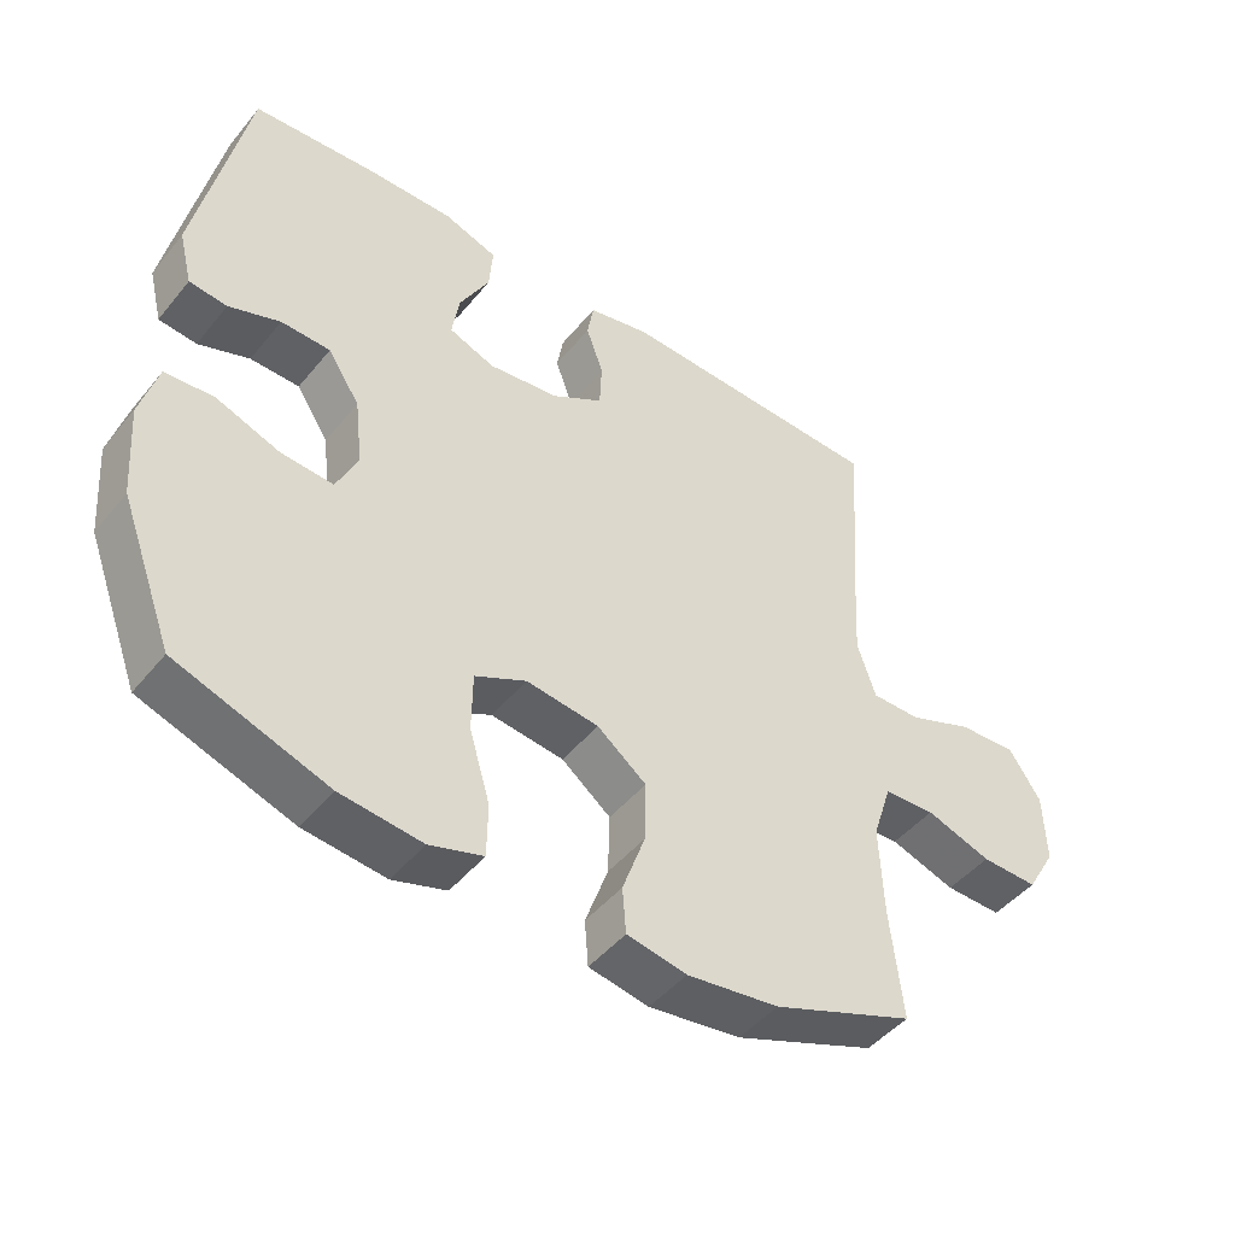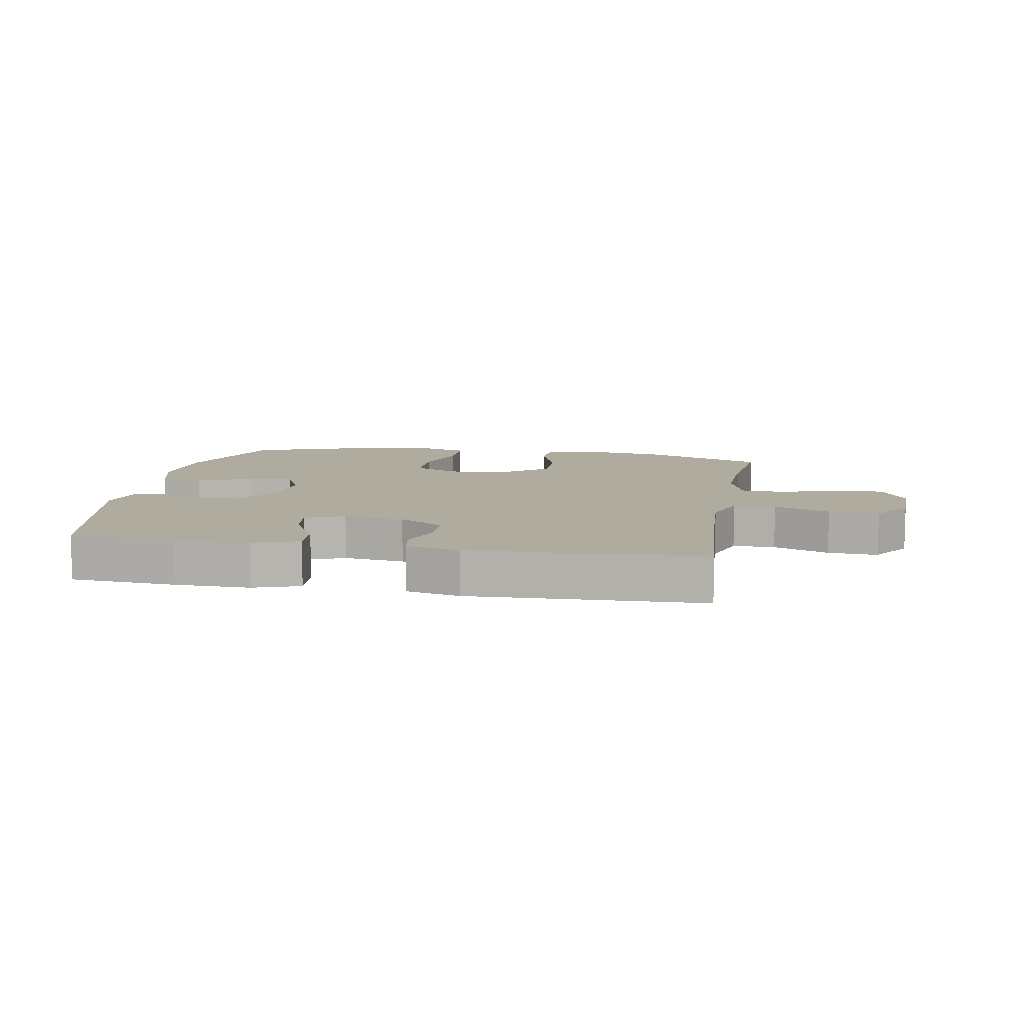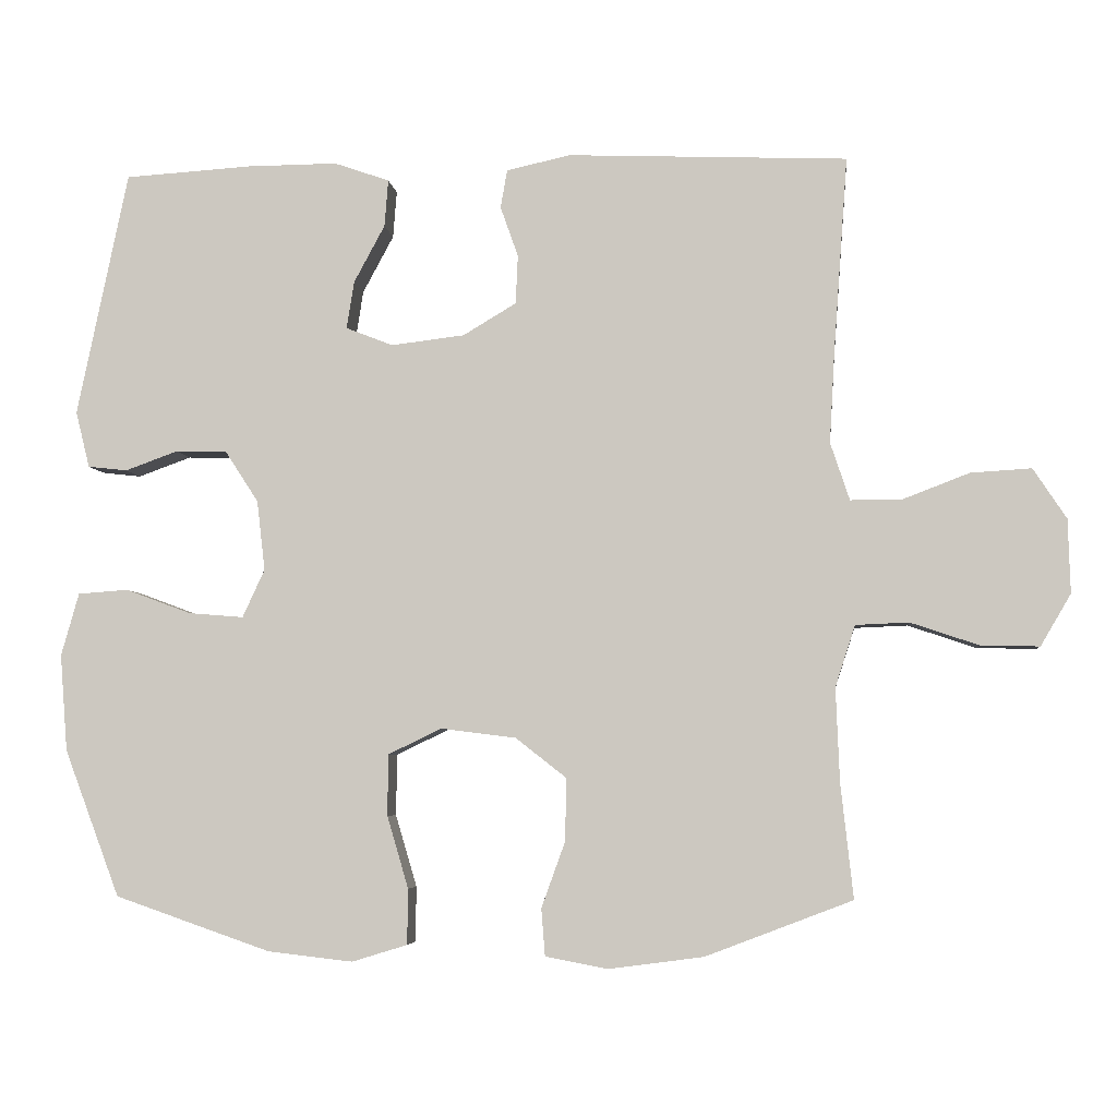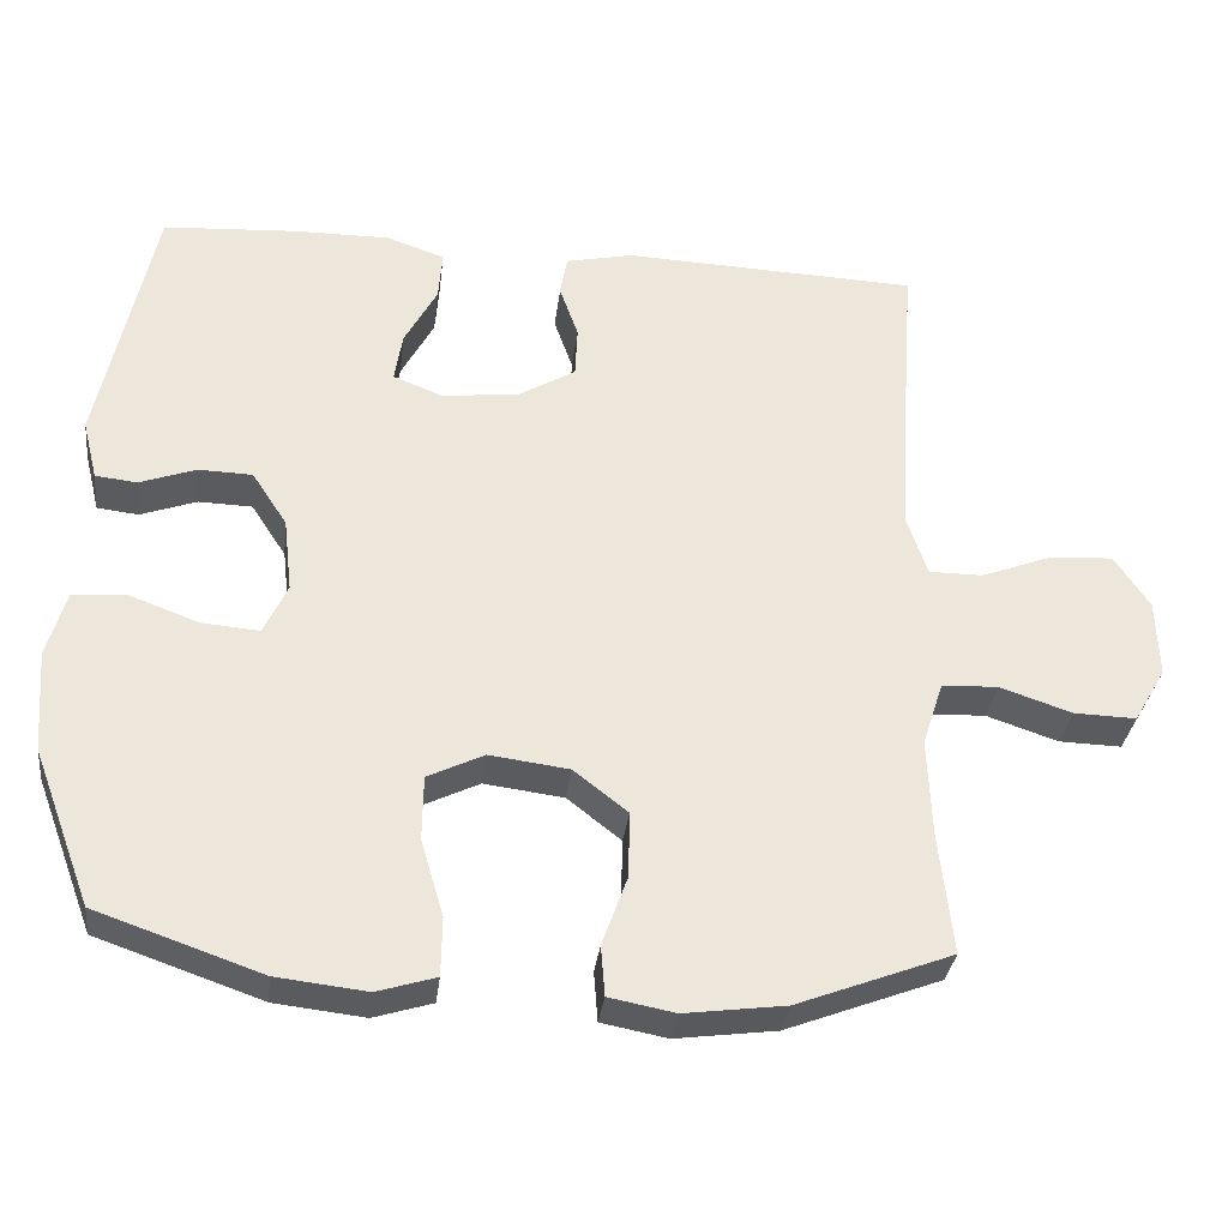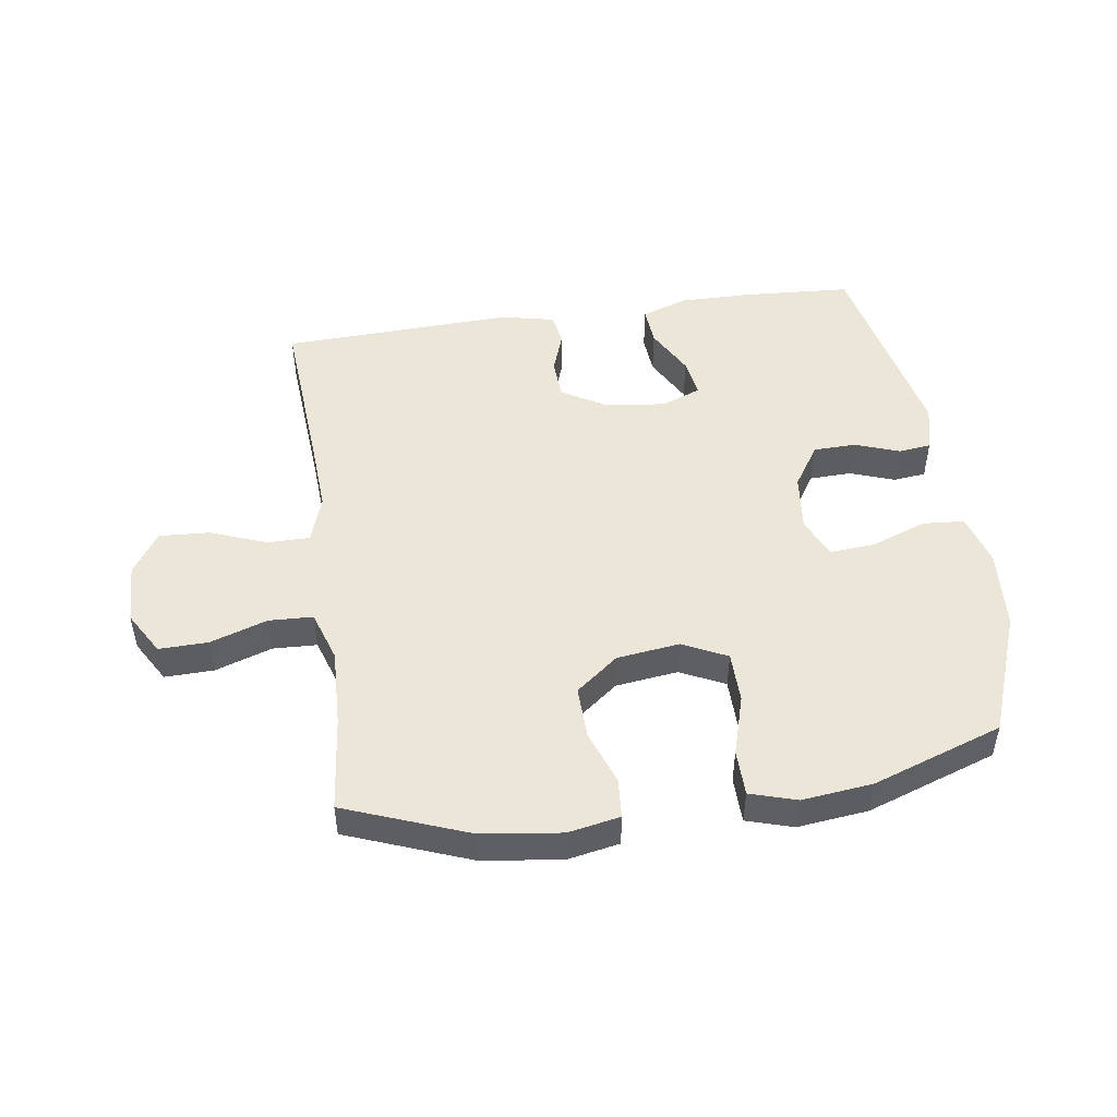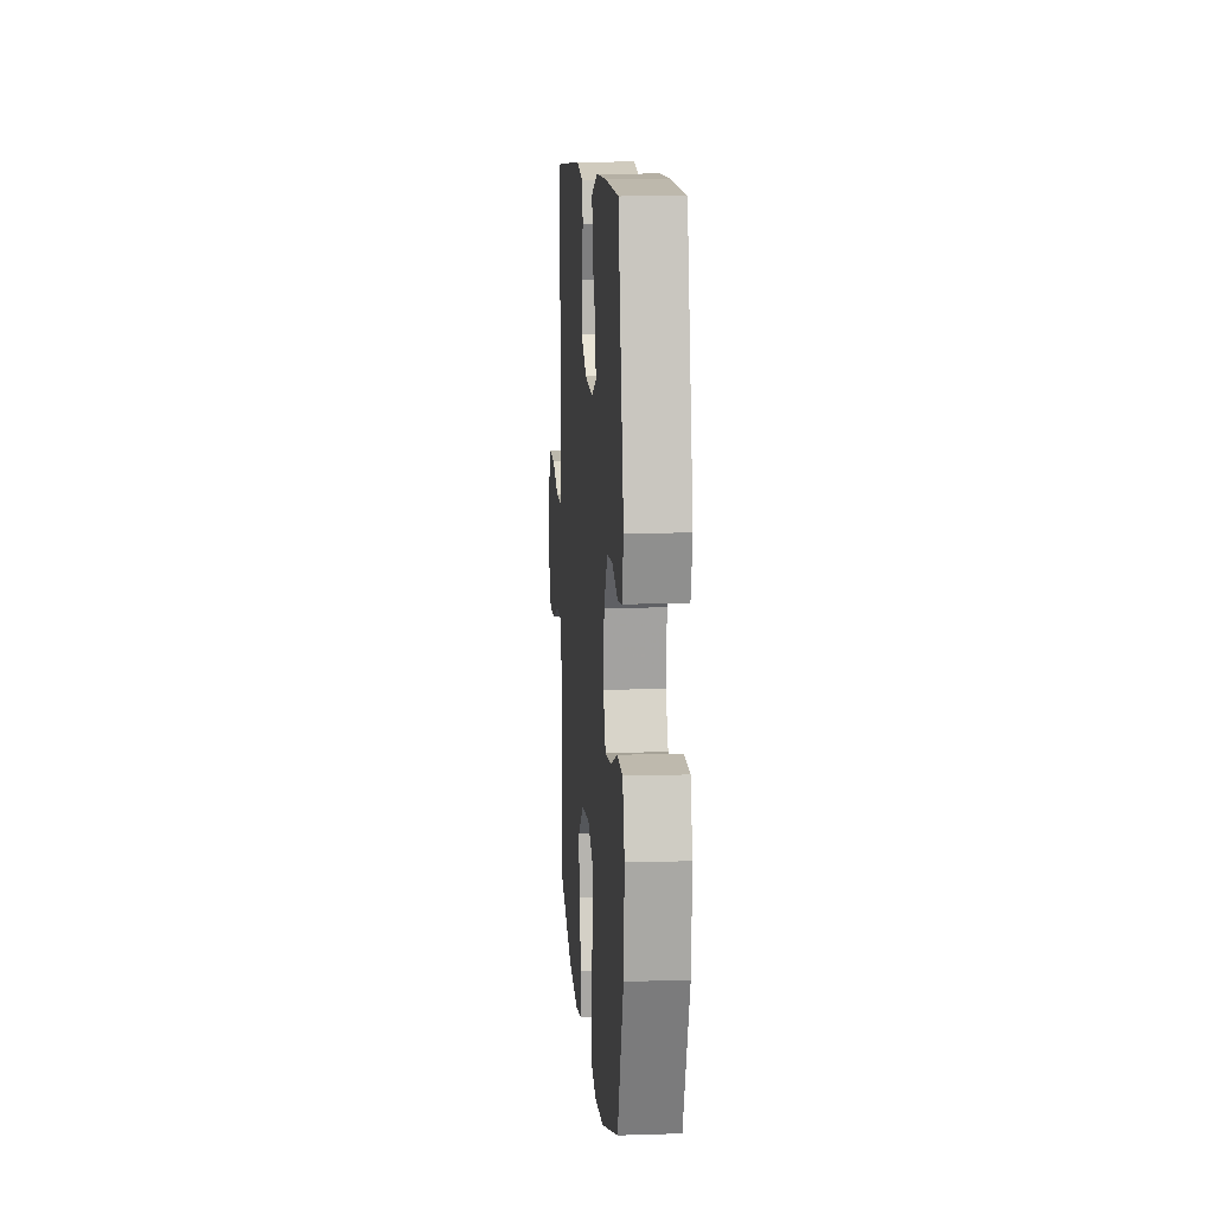
<metadata>
{"format":"obj","ext":"obj","renderer":"f3d","projection":"perspective","resolution":1024,"background":"white","views":[{"elev":-46.3,"azim":-36.8,"up":"+Z"},{"elev":9.6,"azim":10.1,"up":"+Y"},{"elev":-5.0,"azim":6.0,"up":"+Z"},{"elev":-32.8,"azim":-6.9,"up":"+Z"},{"elev":48.6,"azim":171.7,"up":"+Y"},{"elev":11.1,"azim":-94.4,"up":"+Z"}]}
</metadata>
<code>
v -0.5 0.07 -0.5
v -0.575 0.07 -0.301
v -0.585 0.07 -0.17
v -0.561 0.07 -0.085
v -0.493 0.07 -0.08
v -0.404 0.07 -0.113
v -0.33 0.07 -0.119
v -0.3 0.07 -0.054
v -0.311 0.07 0.041
v -0.356 0.07 0.11
v -0.425 0.07 0.112
v -0.497 0.07 0.086
v -0.55 0.07 0.092
v -0.569 0.07 0.168
v -0.5 0.07 0.5
v -0.328 0.07 0.511
v -0.206 0.07 0.512
v -0.131 0.07 0.486
v -0.136 0.07 0.422
v -0.178 0.07 0.344
v -0.188 0.07 0.28
v -0.124 0.07 0.255
v -0.025 0.07 0.267
v 0.047 0.07 0.31
v 0.05 0.07 0.376
v 0.026 0.07 0.444
v 0.035 0.07 0.496
v 0.122 0.07 0.515
v 0.5 0.07 0.5
v 0.481 0.07 0.235
v 0.474 0.07 0.111
v 0.5 0.07 0.033
v 0.569 0.07 0.033
v 0.66 0.07 0.068
v 0.742 0.07 0.073
v 0.787 0.07 0.005
v 0.79 0.07 -0.095
v 0.749 0.07 -0.165
v 0.669 0.07 -0.163
v 0.577 0.07 -0.132
v 0.505 0.07 -0.135
v 0.478 0.07 -0.218
v 0.483 0.07 -0.345
v 0.5 0.07 -0.5
v 0.301 0.07 -0.576
v 0.172 0.07 -0.593
v 0.088 0.07 -0.577
v 0.083 0.07 -0.513
v 0.115 0.07 -0.424
v 0.117 0.07 -0.339
v 0.048 0.07 -0.285
v -0.054 0.07 -0.272
v -0.126 0.07 -0.307
v -0.127 0.07 -0.39
v -0.098 0.07 -0.488
v -0.099 0.07 -0.563
v -0.174 0.07 -0.586
v -0.289 0.07 -0.573
v -0.5 0 -0.5
v -0.575 0 -0.301
v -0.585 0 -0.17
v -0.561 0 -0.085
v -0.493 0 -0.08
v -0.404 0 -0.113
v -0.33 0 -0.119
v -0.3 0 -0.054
v -0.311 0 0.041
v -0.356 0 0.11
v -0.425 0 0.112
v -0.497 0 0.086
v -0.55 0 0.092
v -0.569 0 0.168
v -0.5 0 0.5
v -0.328 0 0.511
v -0.206 0 0.512
v -0.131 0 0.486
v -0.136 0 0.422
v -0.178 0 0.344
v -0.188 0 0.28
v -0.124 0 0.255
v -0.025 0 0.267
v 0.047 0 0.31
v 0.05 0 0.376
v 0.026 0 0.444
v 0.035 0 0.496
v 0.122 0 0.515
v 0.5 0 0.5
v 0.481 0 0.235
v 0.474 0 0.111
v 0.5 0 0.033
v 0.569 0 0.033
v 0.66 0 0.068
v 0.742 0 0.073
v 0.787 0 0.005
v 0.79 0 -0.095
v 0.749 0 -0.165
v 0.669 0 -0.163
v 0.577 0 -0.132
v 0.505 0 -0.135
v 0.478 0 -0.218
v 0.483 0 -0.345
v 0.5 0 -0.5
v 0.301 0 -0.576
v 0.172 0 -0.593
v 0.088 0 -0.577
v 0.083 0 -0.513
v 0.115 0 -0.424
v 0.117 0 -0.339
v 0.048 0 -0.285
v -0.054 0 -0.272
v -0.126 0 -0.307
v -0.127 0 -0.39
v -0.098 0 -0.488
v -0.099 0 -0.563
v -0.174 0 -0.586
v -0.289 0 -0.573
f 4 5 6
f 3 4 6
f 2 3 6
f 1 2 6
f 58 1 6
f 57 58 6
f 56 57 6
f 55 56 6
f 54 55 6
f 53 54 6 7
f 52 53 7 8
f 51 52 8 9
f 50 51 9 10
f 47 48 49
f 46 47 49
f 45 46 49
f 44 45 49
f 43 44 49
f 42 43 49 50
f 41 42 50 10
f 38 39 40
f 37 38 40
f 36 37 40
f 35 36 40
f 34 35 40
f 33 34 40
f 32 33 40 41
f 31 32 41 10
f 28 29 30
f 27 28 30
f 26 27 30
f 25 26 30
f 24 25 30 31
f 23 24 31
f 31 10 11
f 23 31 11
f 22 23 11
f 18 19 20
f 17 18 20
f 16 17 20
f 15 16 20
f 14 15 20
f 13 14 20
f 12 13 20
f 11 12 20
f 11 20 21
f 11 21 22
f 64 63 62
f 64 62 61
f 64 61 60
f 64 60 59
f 64 59 116
f 64 116 115
f 64 115 114
f 64 114 113
f 64 113 112
f 65 64 112 111
f 66 65 111 110
f 67 66 110 109
f 68 67 109 108
f 107 106 105
f 107 105 104
f 107 104 103
f 107 103 102
f 107 102 101
f 108 107 101 100
f 68 108 100 99
f 98 97 96
f 98 96 95
f 98 95 94
f 98 94 93
f 98 93 92
f 98 92 91
f 99 98 91 90
f 68 99 90 89
f 88 87 86
f 88 86 85
f 88 85 84
f 88 84 83
f 89 88 83 82
f 89 82 81
f 69 68 89
f 69 89 81
f 69 81 80
f 78 77 76
f 78 76 75
f 78 75 74
f 78 74 73
f 78 73 72
f 78 72 71
f 78 71 70
f 78 70 69
f 79 78 69
f 80 79 69
f 1 59 60 2
f 2 60 61 3
f 3 61 62 4
f 4 62 63 5
f 5 63 64 6
f 6 64 65 7
f 7 65 66 8
f 8 66 67 9
f 9 67 68 10
f 10 68 69 11
f 11 69 70 12
f 12 70 71 13
f 13 71 72 14
f 14 72 73 15
f 15 73 74 16
f 16 74 75 17
f 17 75 76 18
f 18 76 77 19
f 19 77 78 20
f 20 78 79 21
f 21 79 80 22
f 22 80 81 23
f 23 81 82 24
f 24 82 83 25
f 25 83 84 26
f 26 84 85 27
f 27 85 86 28
f 28 86 87 29
f 29 87 88 30
f 30 88 89 31
f 31 89 90 32
f 32 90 91 33
f 33 91 92 34
f 34 92 93 35
f 35 93 94 36
f 36 94 95 37
f 37 95 96 38
f 38 96 97 39
f 39 97 98 40
f 40 98 99 41
f 41 99 100 42
f 42 100 101 43
f 43 101 102 44
f 44 102 103 45
f 45 103 104 46
f 46 104 105 47
f 47 105 106 48
f 48 106 107 49
f 49 107 108 50
f 50 108 109 51
f 51 109 110 52
f 52 110 111 53
f 53 111 112 54
f 54 112 113 55
f 55 113 114 56
f 56 114 115 57
f 57 115 116 58
f 58 116 59 1

</code>
